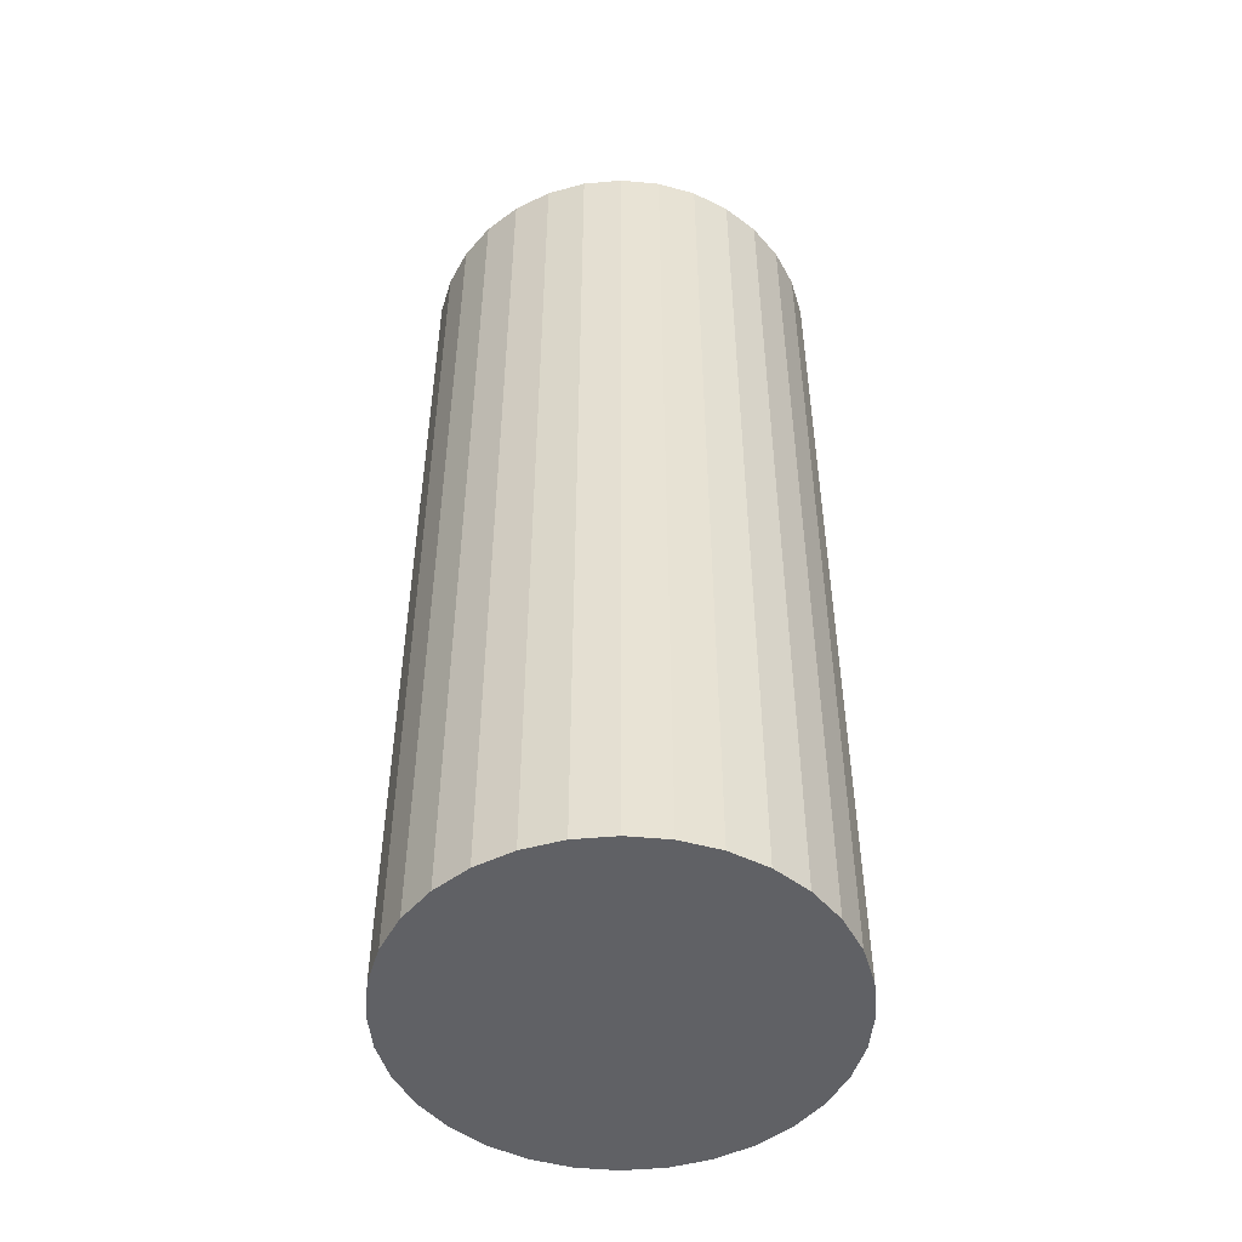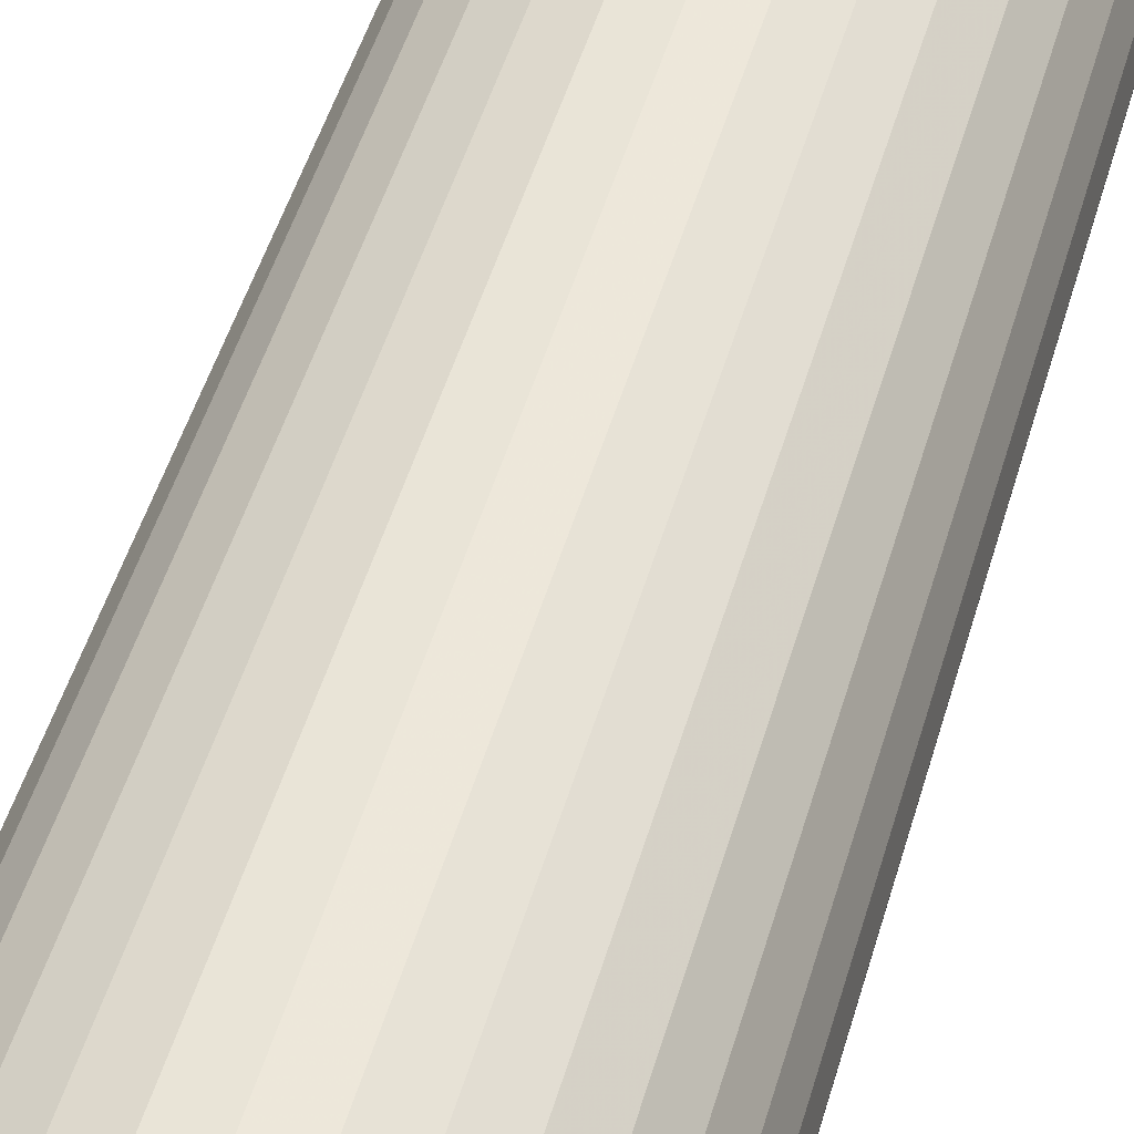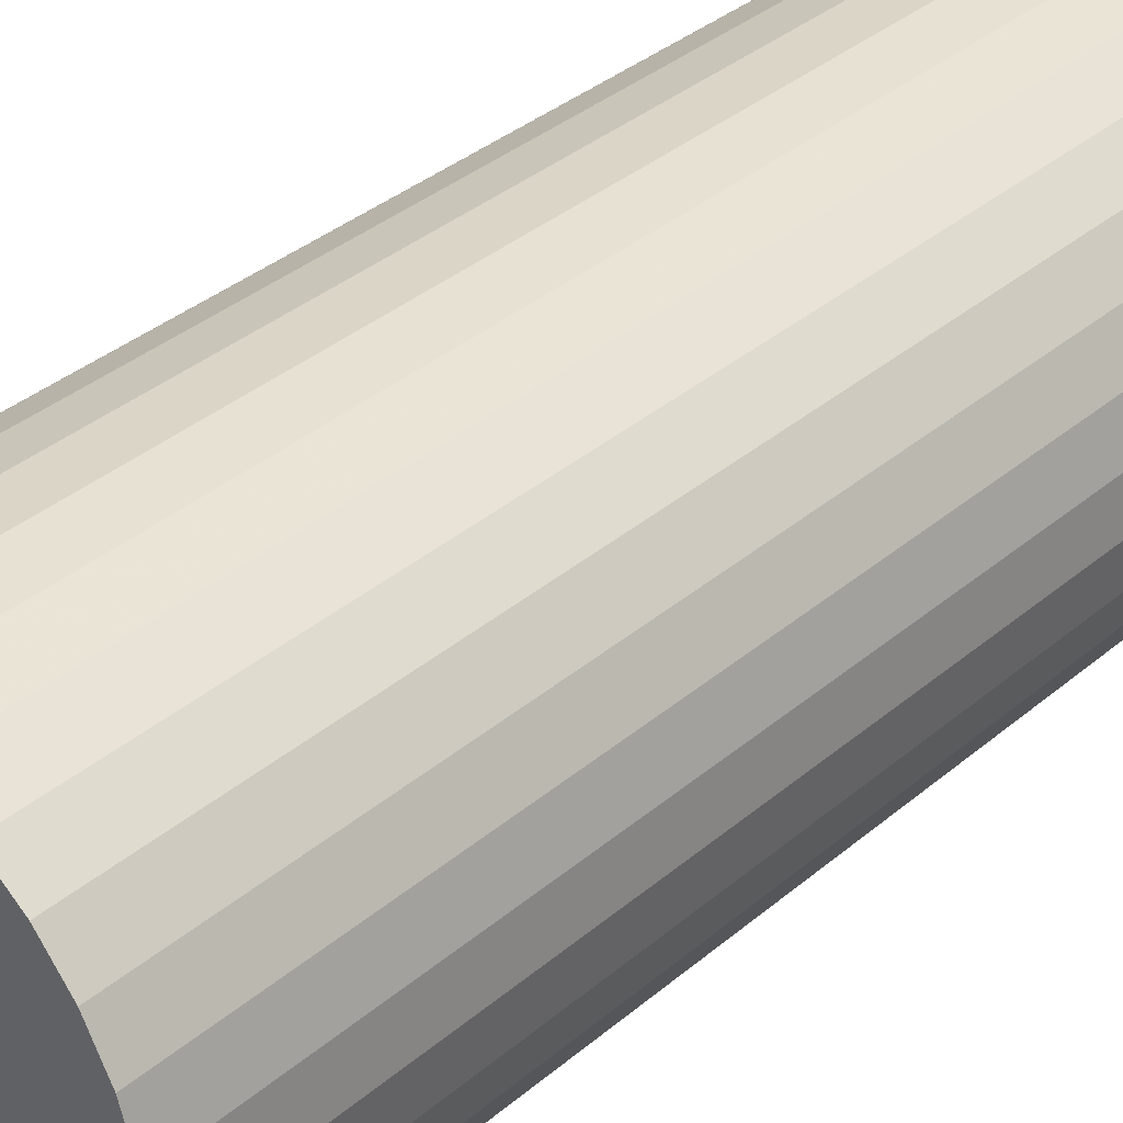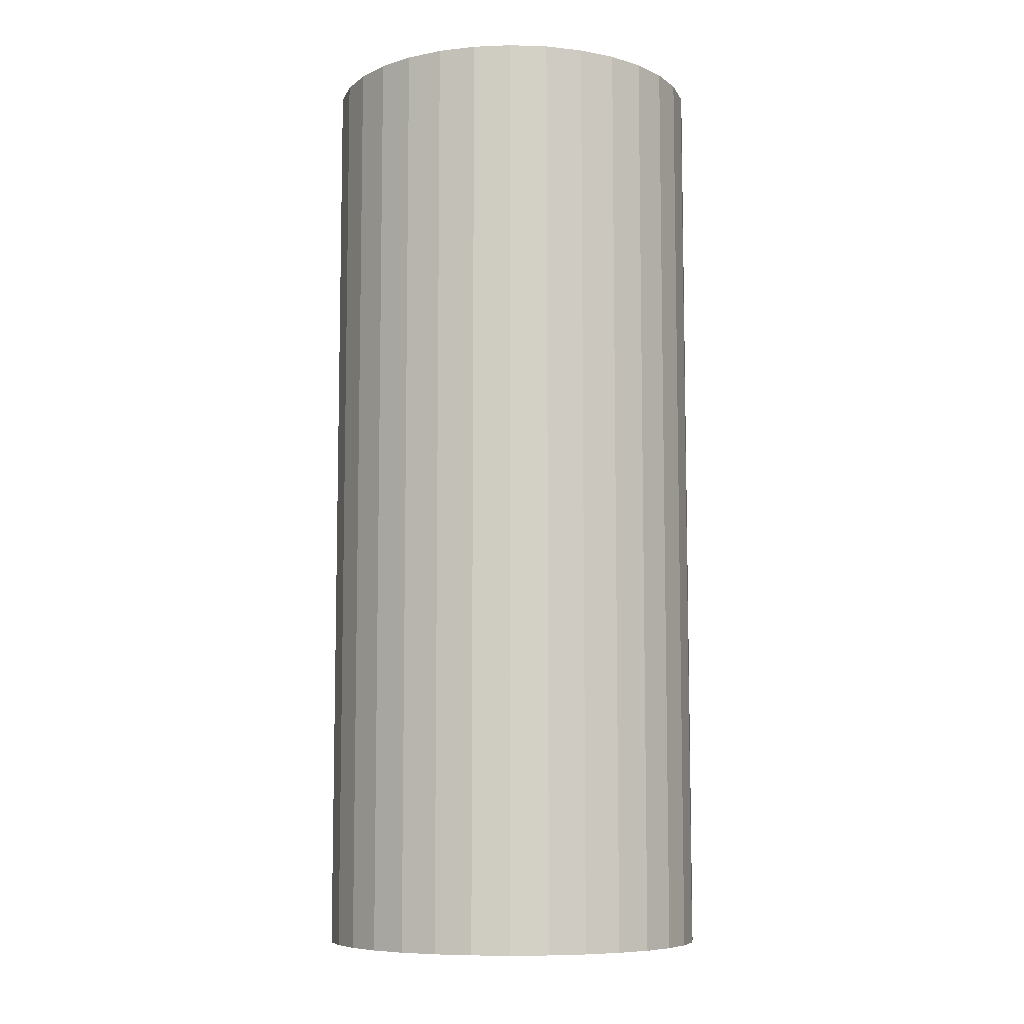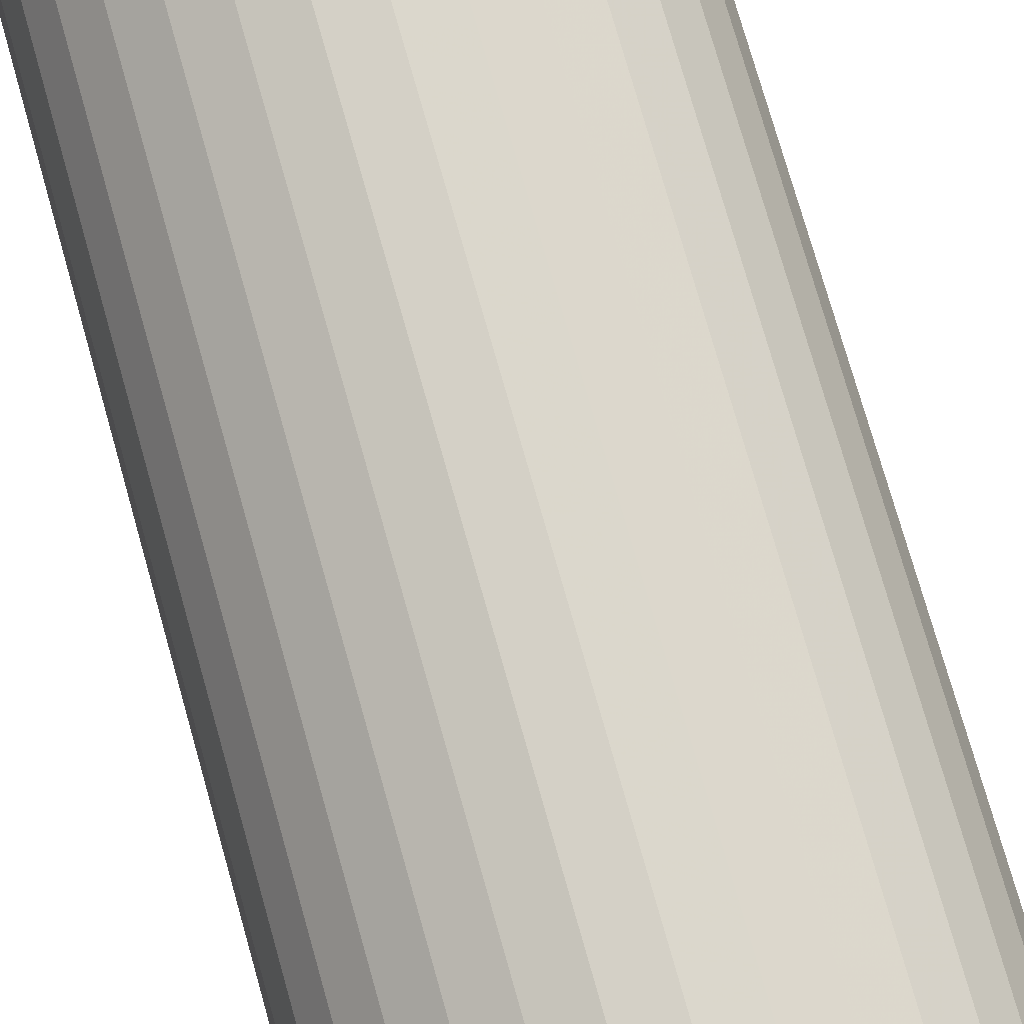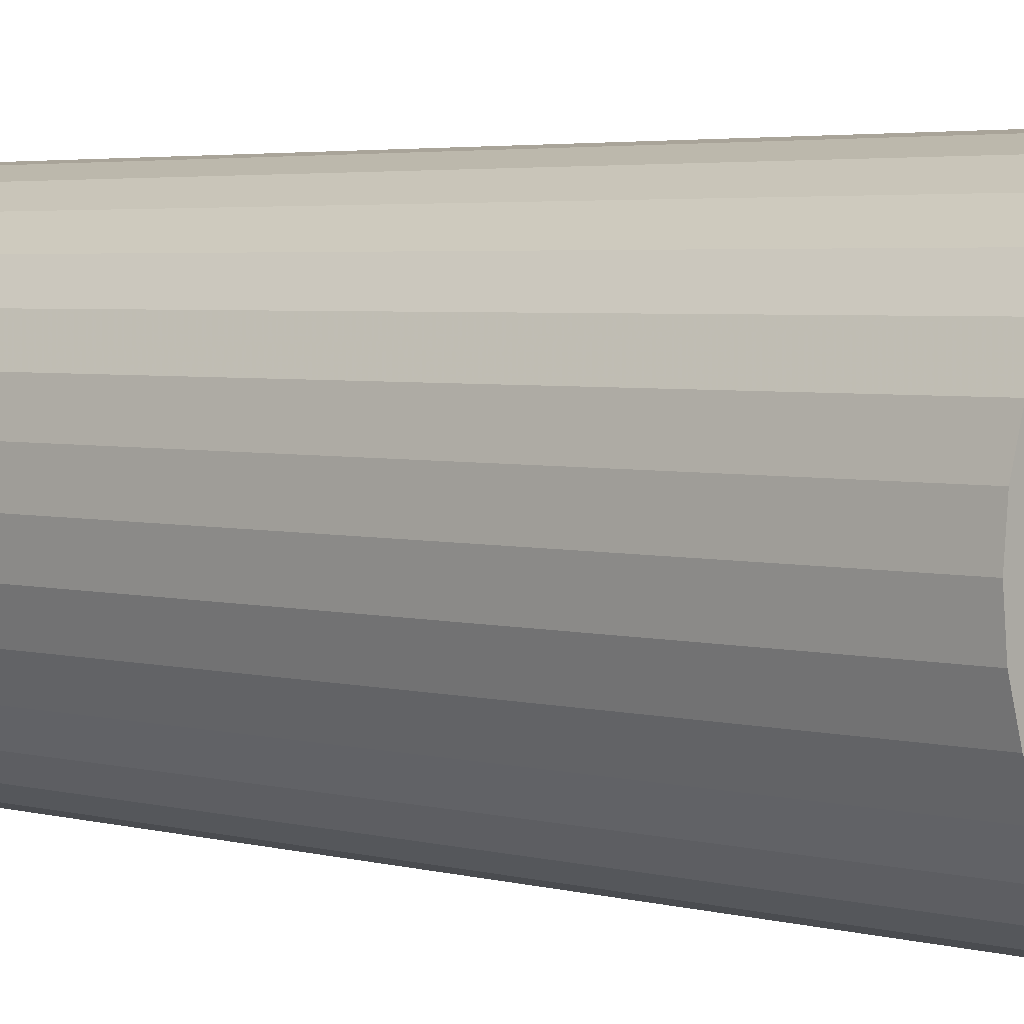
<metadata>
{"format":"obj","ext":"obj","renderer":"f3d","projection":"perspective","resolution":1024,"background":"white","views":[{"elev":-49.8,"azim":-90.1,"up":"+Z"},{"elev":52.1,"azim":16.6,"up":"+Y"},{"elev":34.7,"azim":-138.7,"up":"+Y"},{"elev":-8.2,"azim":34.3,"up":"+Z"},{"elev":75.6,"azim":-15.8,"up":"+Y"},{"elev":3.4,"azim":133.5,"up":"+Y"}]}
</metadata>
<code>
v 0 0 -0.04826
v 0.02017 0 -0.04826
v 0.02017 0 0.04826
v 0 0 0.04826
v 0.01978 0.003934 -0.04826
v 0.01978 0.003934 0.04826
v 0.01863 0.007717 -0.04826
v 0.01863 0.007717 0.04826
v 0.01677 0.0112 -0.04826
v 0.01677 0.0112 0.04826
v 0.01426 0.01426 -0.04826
v 0.01426 0.01426 0.04826
v 0.0112 0.01677 -0.04826
v 0.0112 0.01677 0.04826
v 0.007717 0.01863 -0.04826
v 0.007717 0.01863 0.04826
v 0.003934 0.01978 -0.04826
v 0.003934 0.01978 0.04826
v 0 0.02017 -0.04826
v 0 0.02017 0.04826
v -0.003934 0.01978 -0.04826
v -0.003934 0.01978 0.04826
v -0.007717 0.01863 -0.04826
v -0.007717 0.01863 0.04826
v -0.0112 0.01677 -0.04826
v -0.0112 0.01677 0.04826
v -0.01426 0.01426 -0.04826
v -0.01426 0.01426 0.04826
v -0.01677 0.0112 -0.04826
v -0.01677 0.0112 0.04826
v -0.01863 0.007717 -0.04826
v -0.01863 0.007717 0.04826
v -0.01978 0.003934 -0.04826
v -0.01978 0.003934 0.04826
v -0.02017 0 -0.04826
v -0.02017 0 0.04826
v -0.01978 -0.003934 -0.04826
v -0.01978 -0.003934 0.04826
v -0.01863 -0.007717 -0.04826
v -0.01863 -0.007717 0.04826
v -0.01677 -0.0112 -0.04826
v -0.01677 -0.0112 0.04826
v -0.01426 -0.01426 -0.04826
v -0.01426 -0.01426 0.04826
v -0.0112 -0.01677 -0.04826
v -0.0112 -0.01677 0.04826
v -0.007717 -0.01863 -0.04826
v -0.007717 -0.01863 0.04826
v -0.003934 -0.01978 -0.04826
v -0.003934 -0.01978 0.04826
v -0 -0.02017 -0.04826
v -0 -0.02017 0.04826
v 0.003934 -0.01978 -0.04826
v 0.003934 -0.01978 0.04826
v 0.007717 -0.01863 -0.04826
v 0.007717 -0.01863 0.04826
v 0.0112 -0.01677 -0.04826
v 0.0112 -0.01677 0.04826
v 0.01426 -0.01426 -0.04826
v 0.01426 -0.01426 0.04826
v 0.01677 -0.0112 -0.04826
v 0.01677 -0.0112 0.04826
v 0.01863 -0.007717 -0.04826
v 0.01863 -0.007717 0.04826
v 0.01978 -0.003934 -0.04826
v 0.01978 -0.003934 0.04826
f 2 1 5
f 2 5 3
f 3 5 6
f 3 6 4
f 5 1 7
f 5 7 6
f 6 7 8
f 6 8 4
f 7 1 9
f 7 9 8
f 8 9 10
f 8 10 4
f 9 1 11
f 9 11 10
f 10 11 12
f 10 12 4
f 11 1 13
f 11 13 12
f 12 13 14
f 12 14 4
f 13 1 15
f 13 15 14
f 14 15 16
f 14 16 4
f 15 1 17
f 15 17 16
f 16 17 18
f 16 18 4
f 17 1 19
f 17 19 18
f 18 19 20
f 18 20 4
f 19 1 21
f 19 21 20
f 20 21 22
f 20 22 4
f 21 1 23
f 21 23 22
f 22 23 24
f 22 24 4
f 23 1 25
f 23 25 24
f 24 25 26
f 24 26 4
f 25 1 27
f 25 27 26
f 26 27 28
f 26 28 4
f 27 1 29
f 27 29 28
f 28 29 30
f 28 30 4
f 29 1 31
f 29 31 30
f 30 31 32
f 30 32 4
f 31 1 33
f 31 33 32
f 32 33 34
f 32 34 4
f 33 1 35
f 33 35 34
f 34 35 36
f 34 36 4
f 35 1 37
f 35 37 36
f 36 37 38
f 36 38 4
f 37 1 39
f 37 39 38
f 38 39 40
f 38 40 4
f 39 1 41
f 39 41 40
f 40 41 42
f 40 42 4
f 41 1 43
f 41 43 42
f 42 43 44
f 42 44 4
f 43 1 45
f 43 45 44
f 44 45 46
f 44 46 4
f 45 1 47
f 45 47 46
f 46 47 48
f 46 48 4
f 47 1 49
f 47 49 48
f 48 49 50
f 48 50 4
f 49 1 51
f 49 51 50
f 50 51 52
f 50 52 4
f 51 1 53
f 51 53 52
f 52 53 54
f 52 54 4
f 53 1 55
f 53 55 54
f 54 55 56
f 54 56 4
f 55 1 57
f 55 57 56
f 56 57 58
f 56 58 4
f 57 1 59
f 57 59 58
f 58 59 60
f 58 60 4
f 59 1 61
f 59 61 60
f 60 61 62
f 60 62 4
f 61 1 63
f 61 63 62
f 62 63 64
f 62 64 4
f 63 1 65
f 63 65 64
f 64 65 66
f 64 66 4
f 65 1 2
f 65 2 66
f 66 2 3
f 66 3 4

</code>
